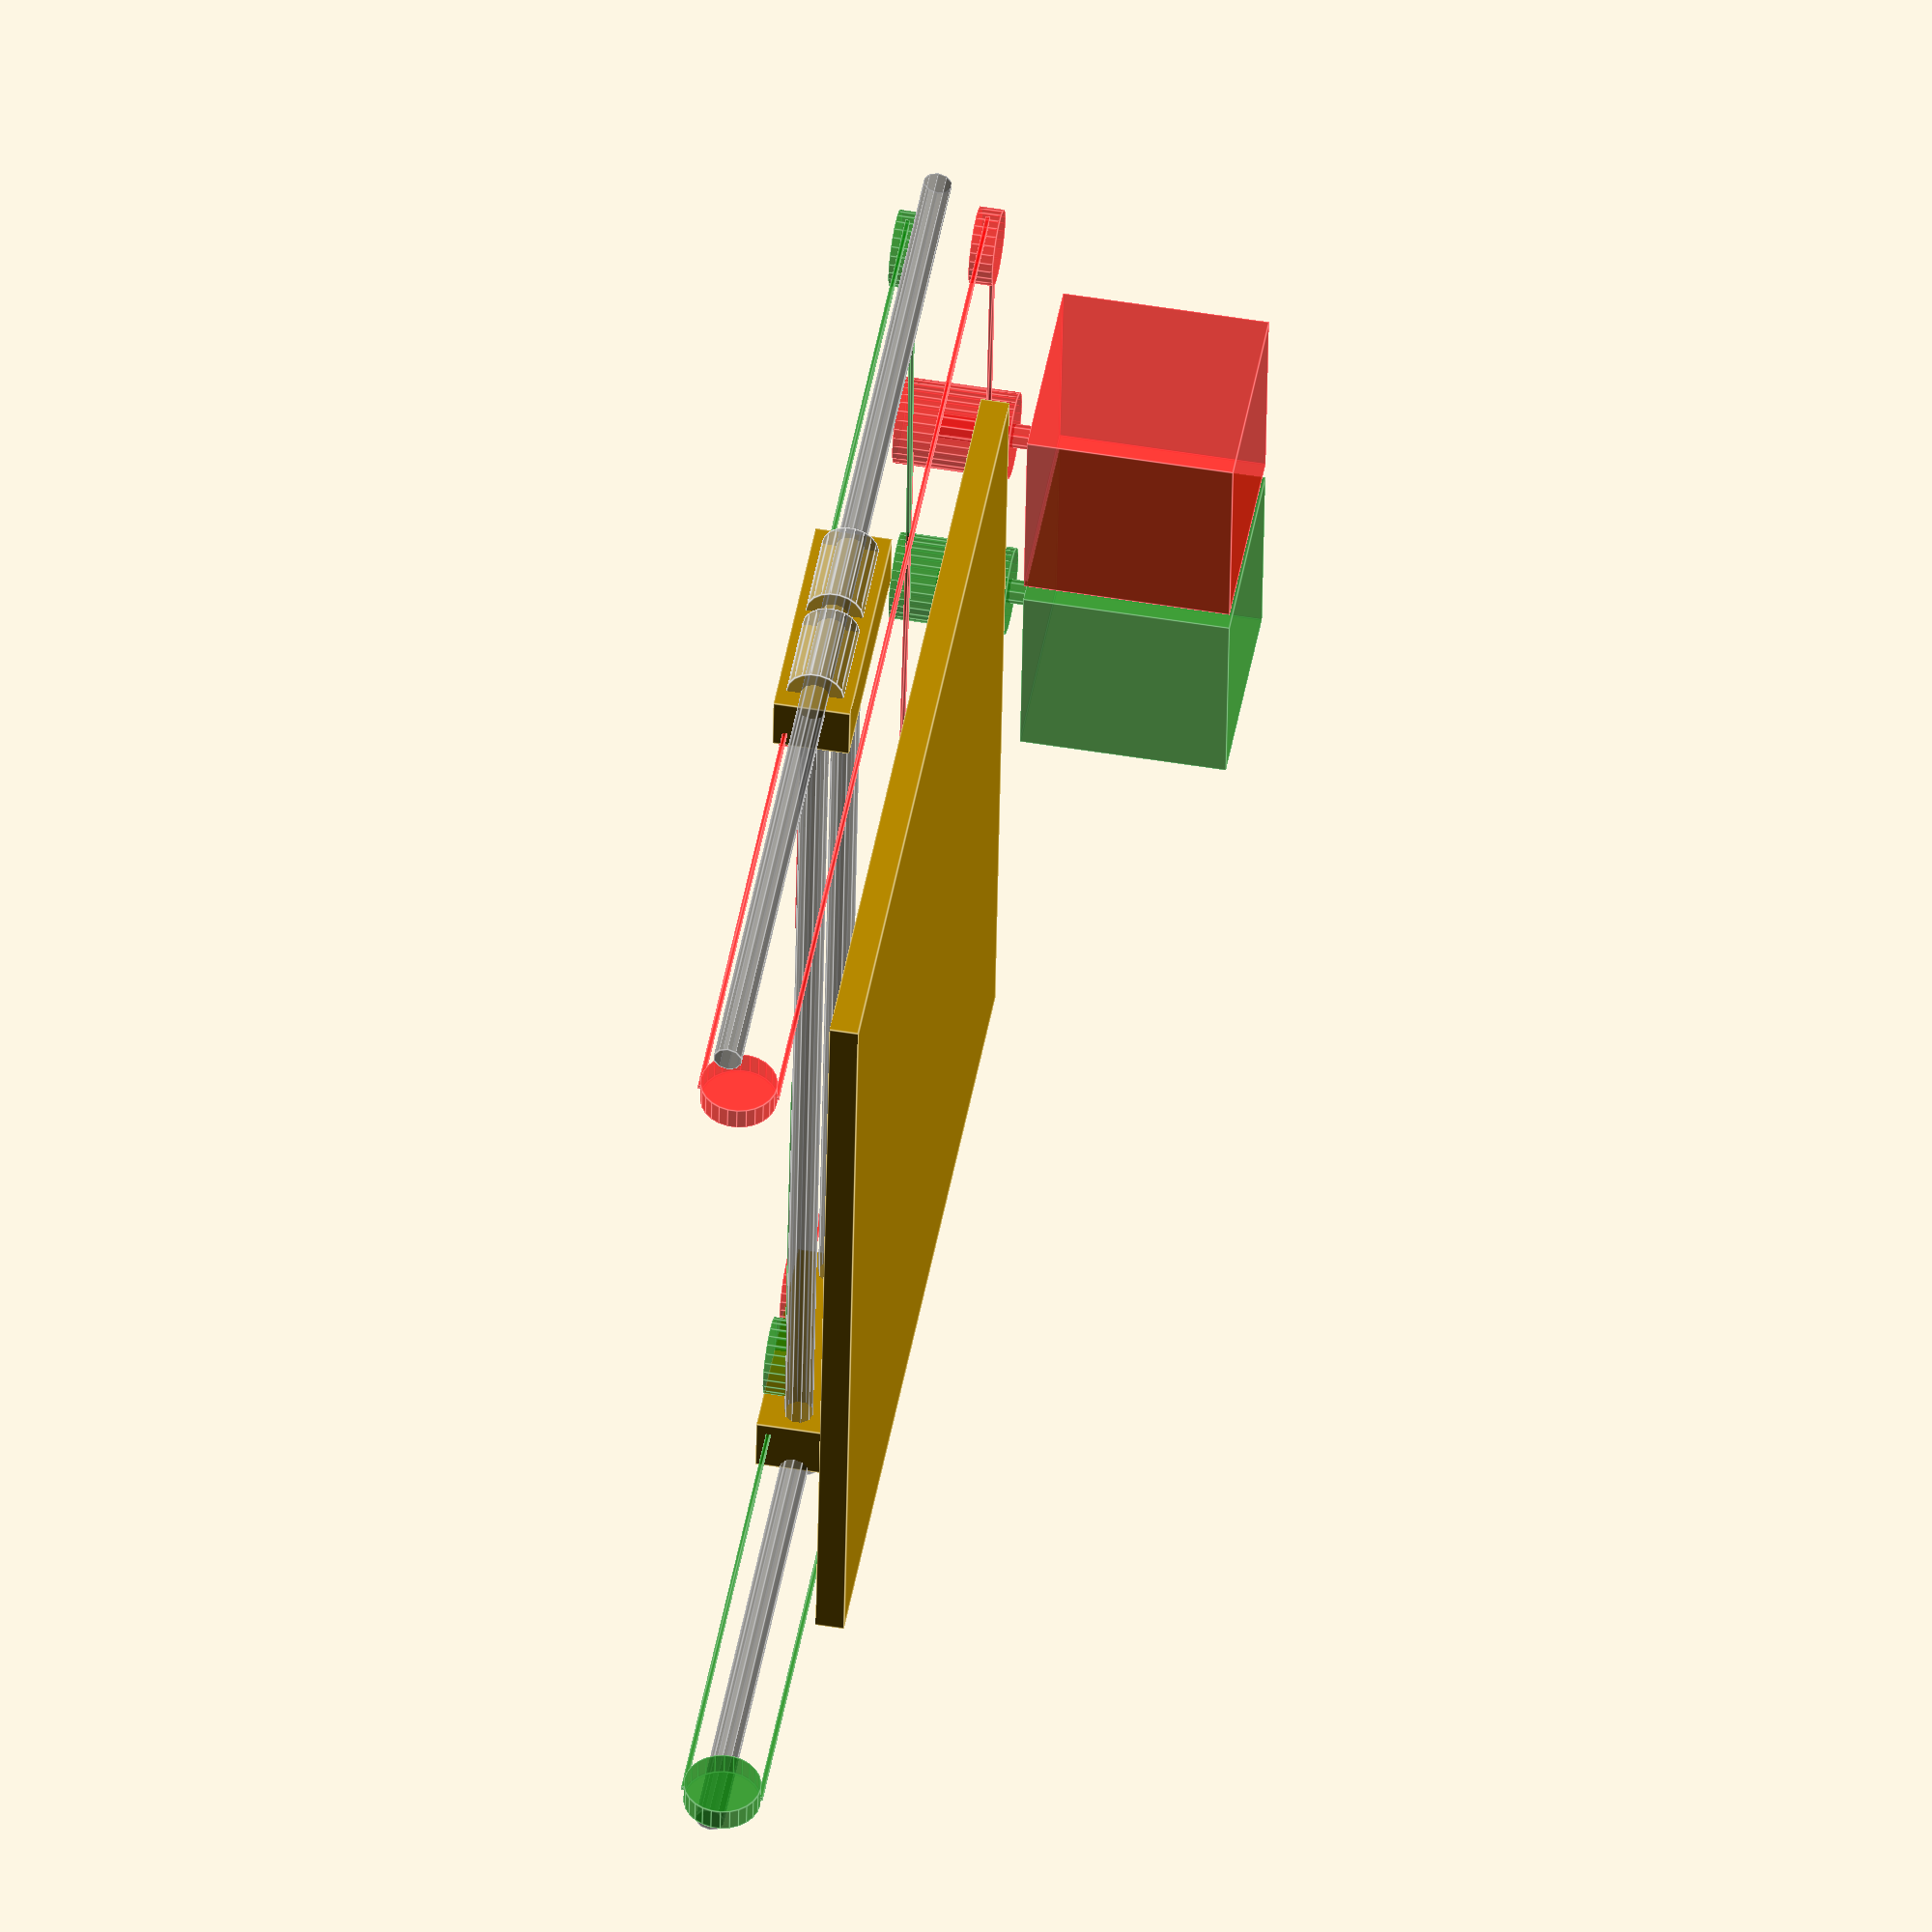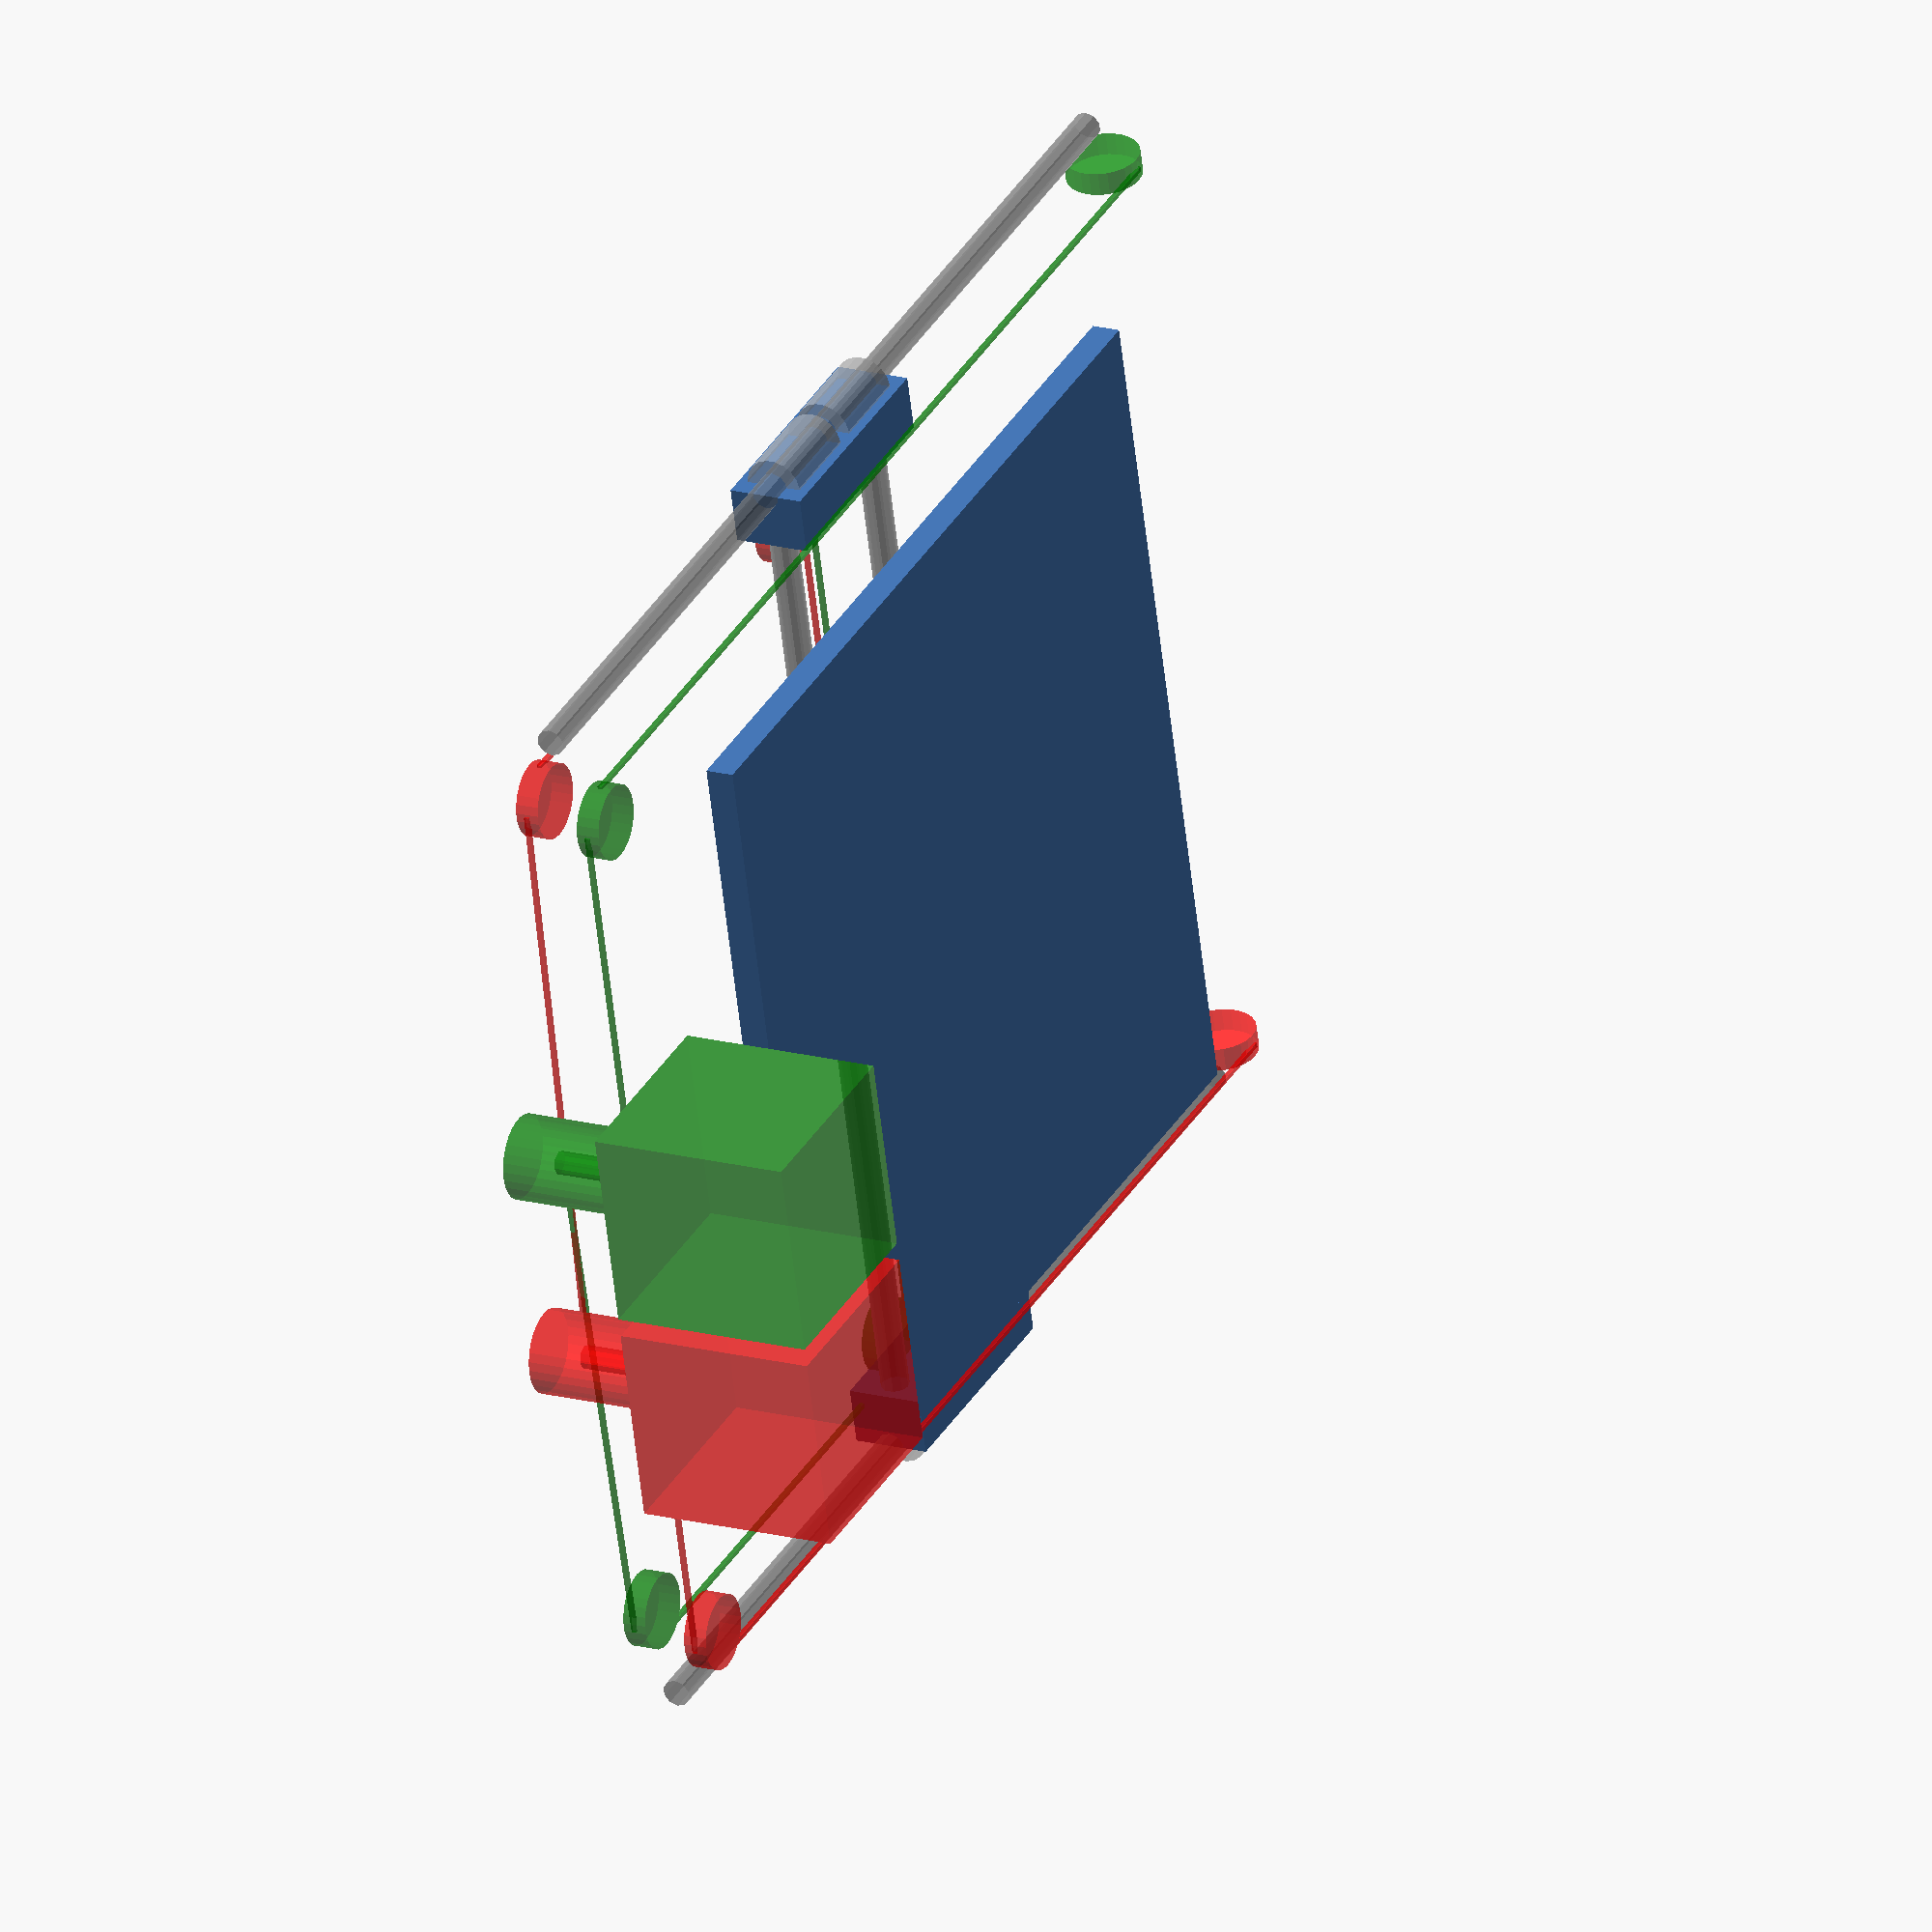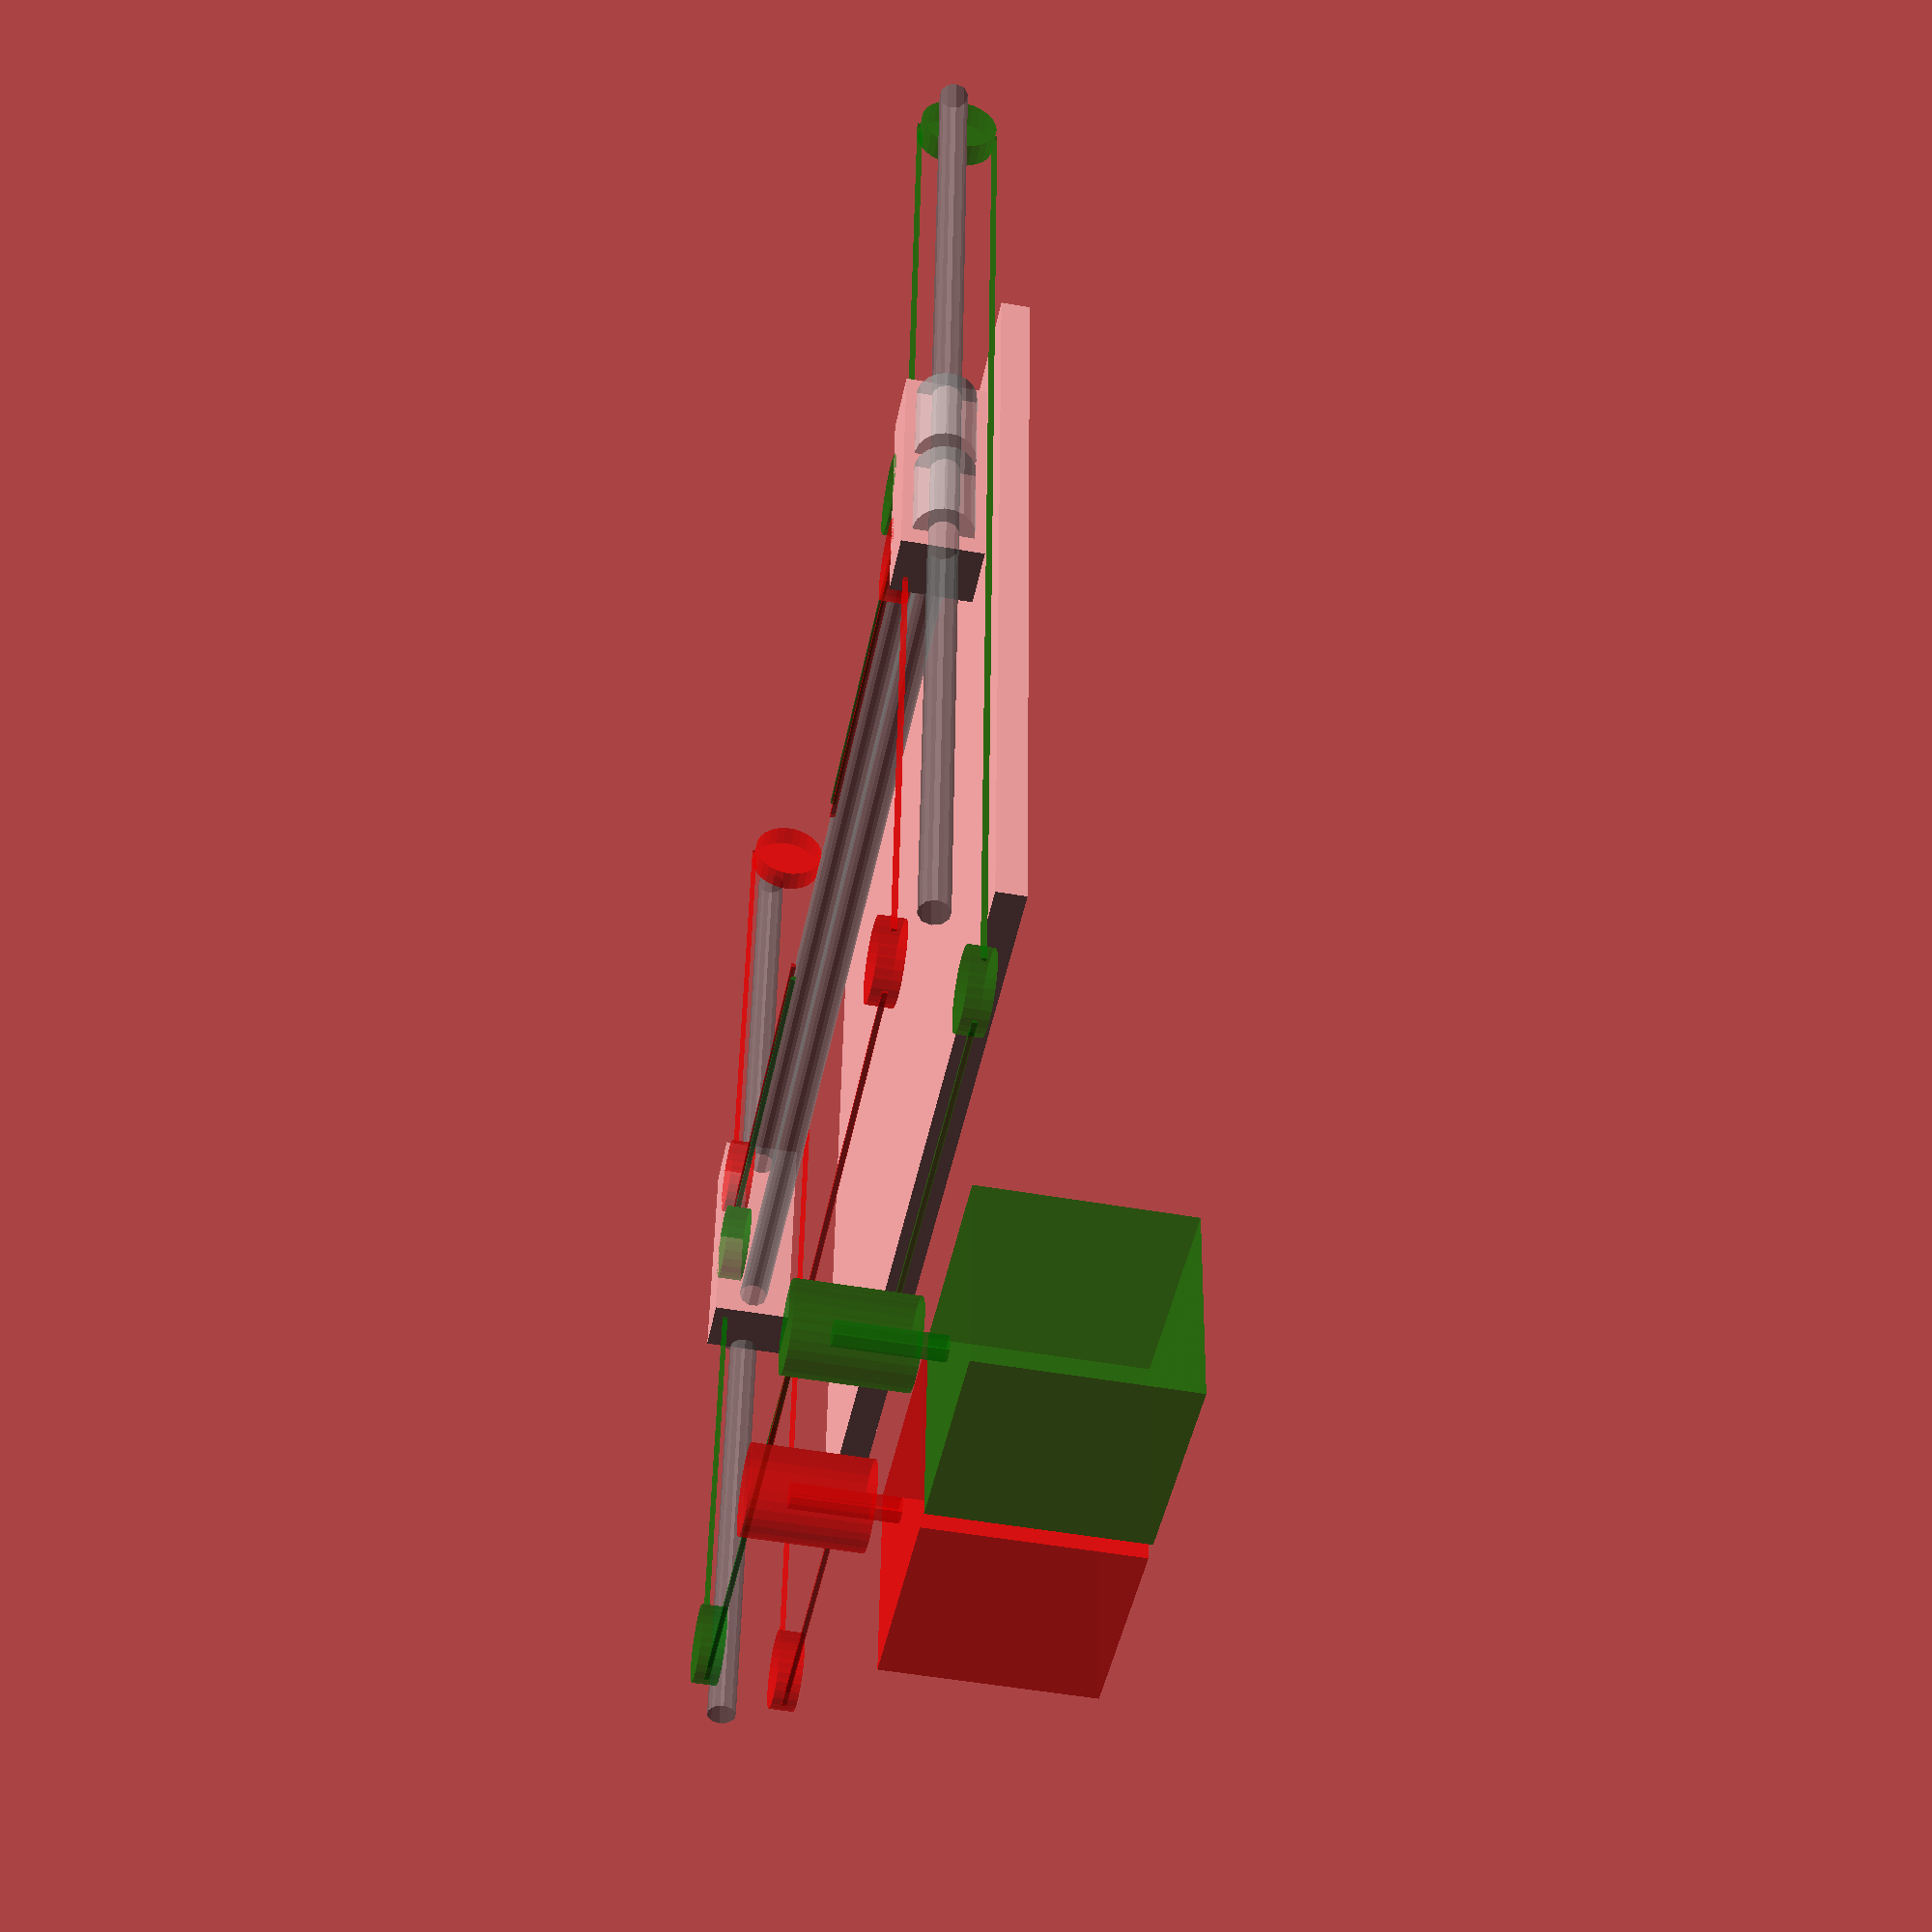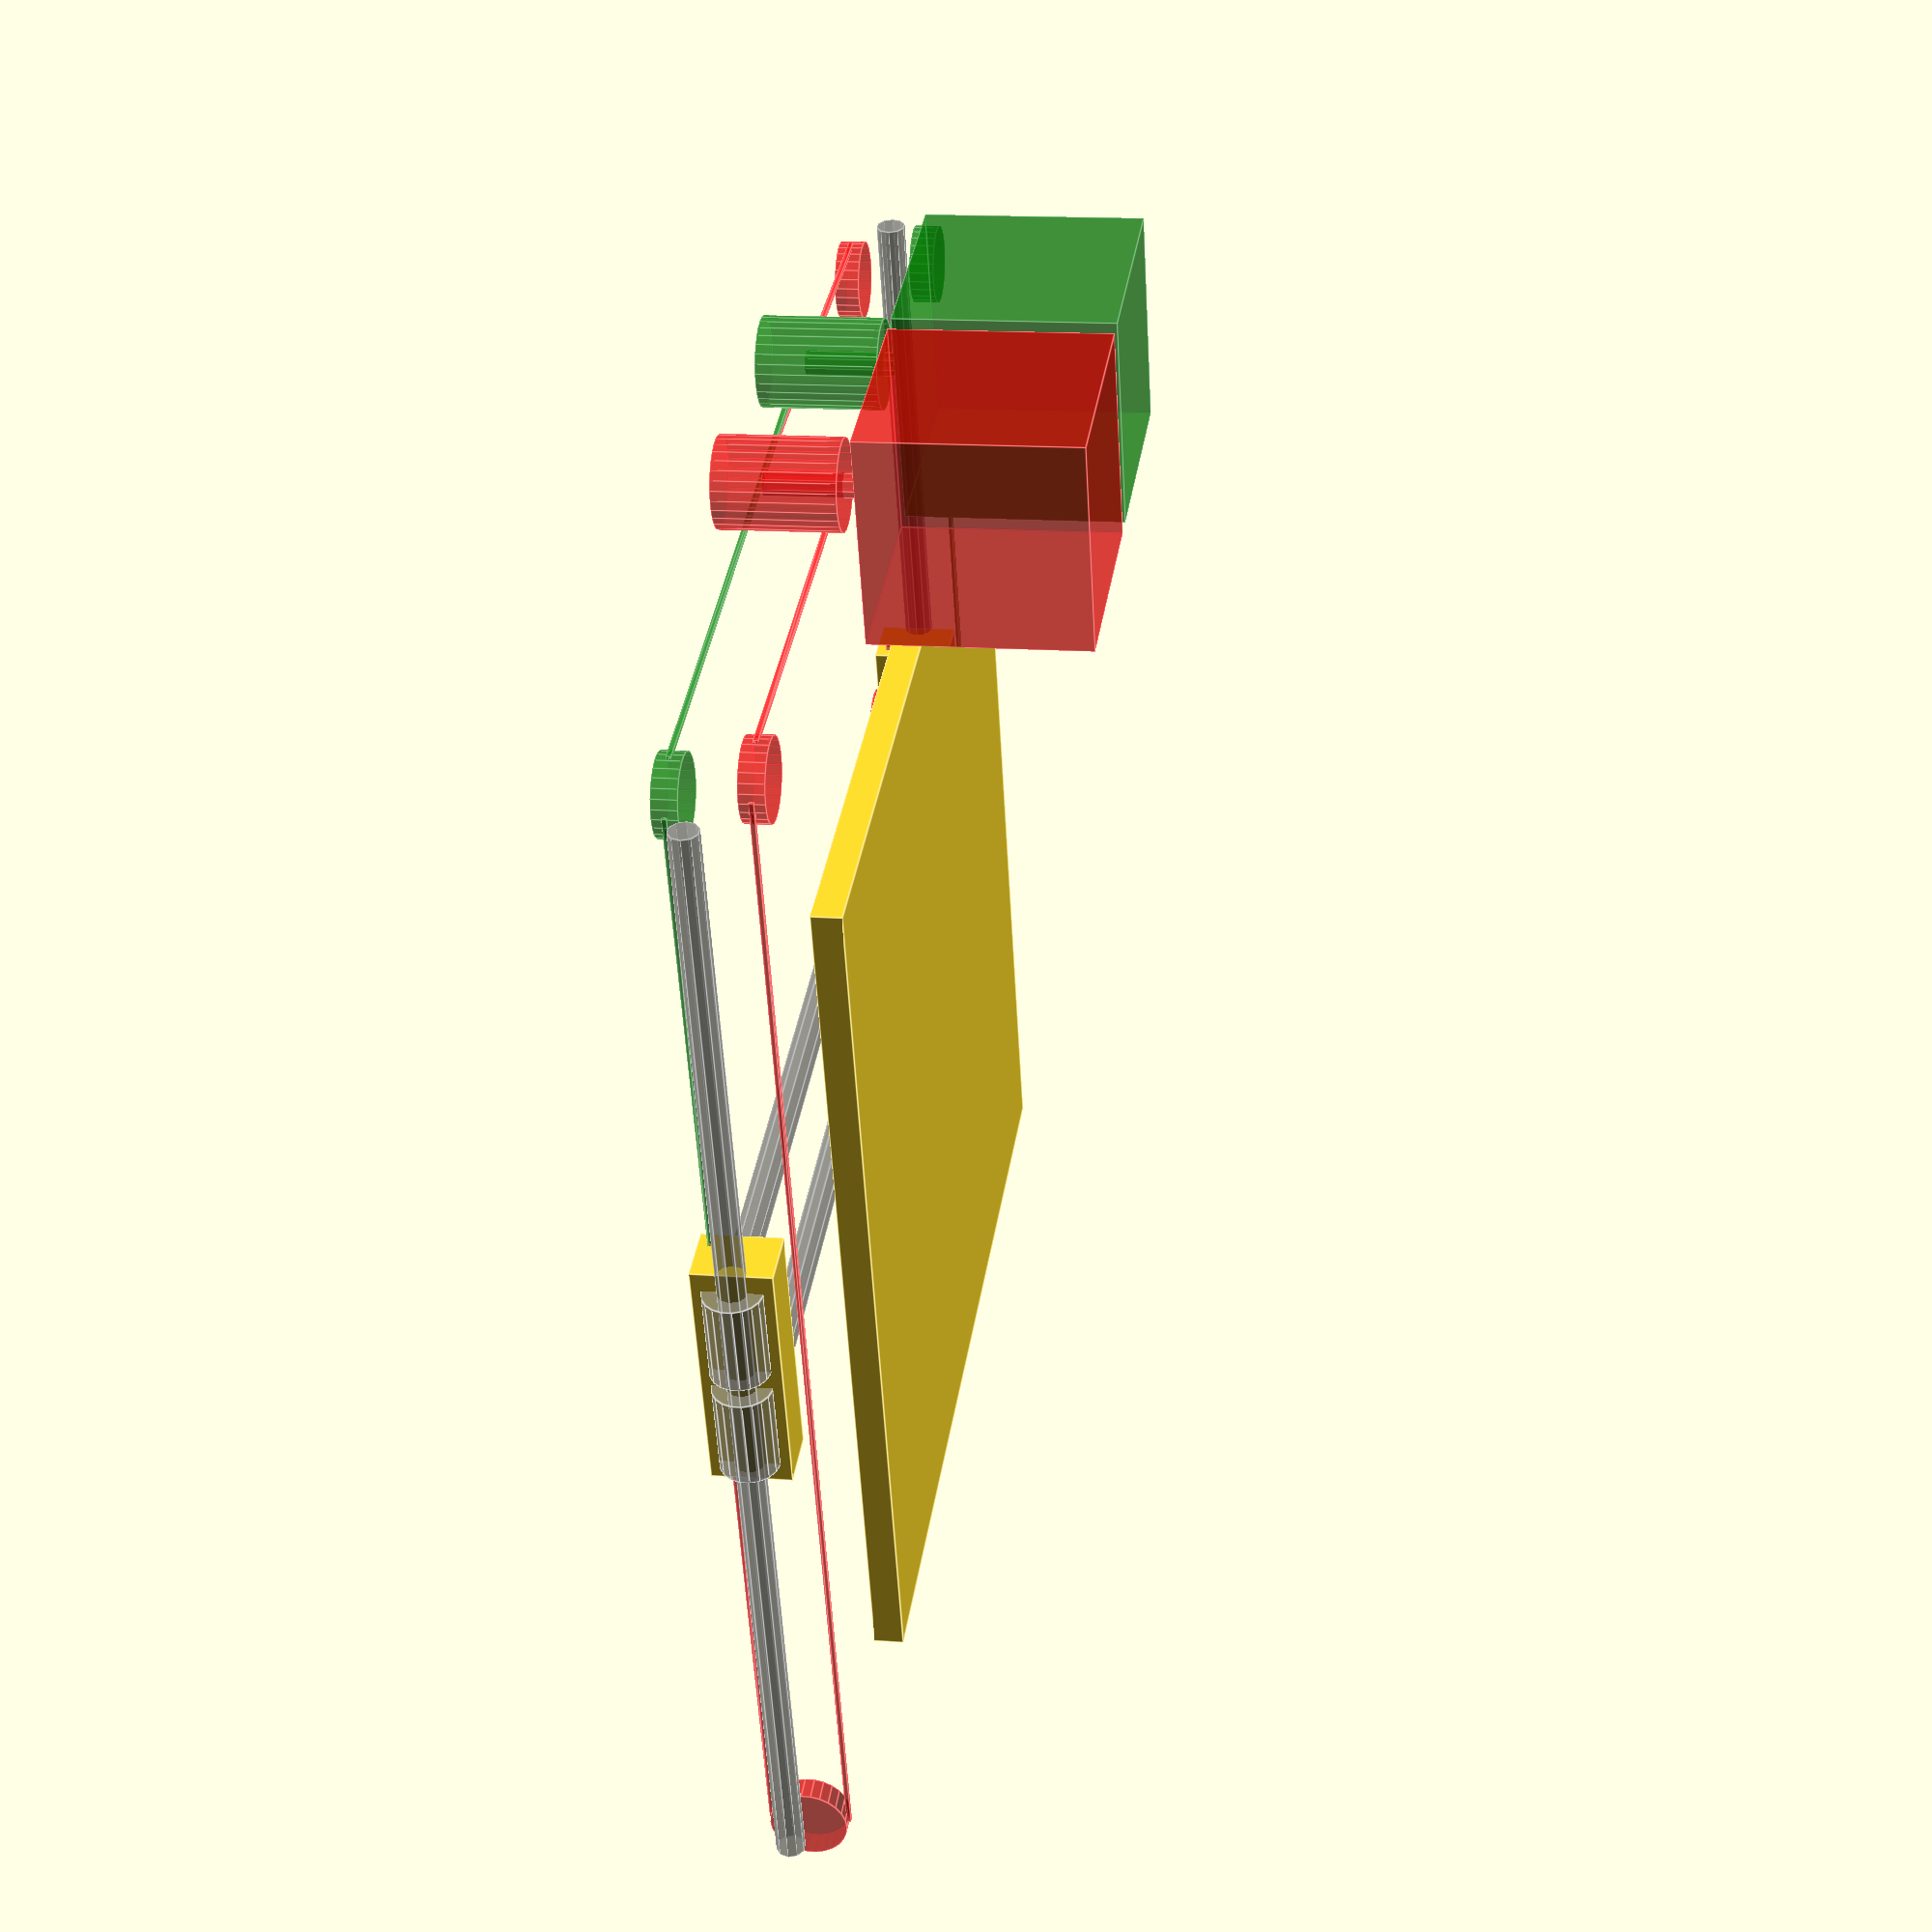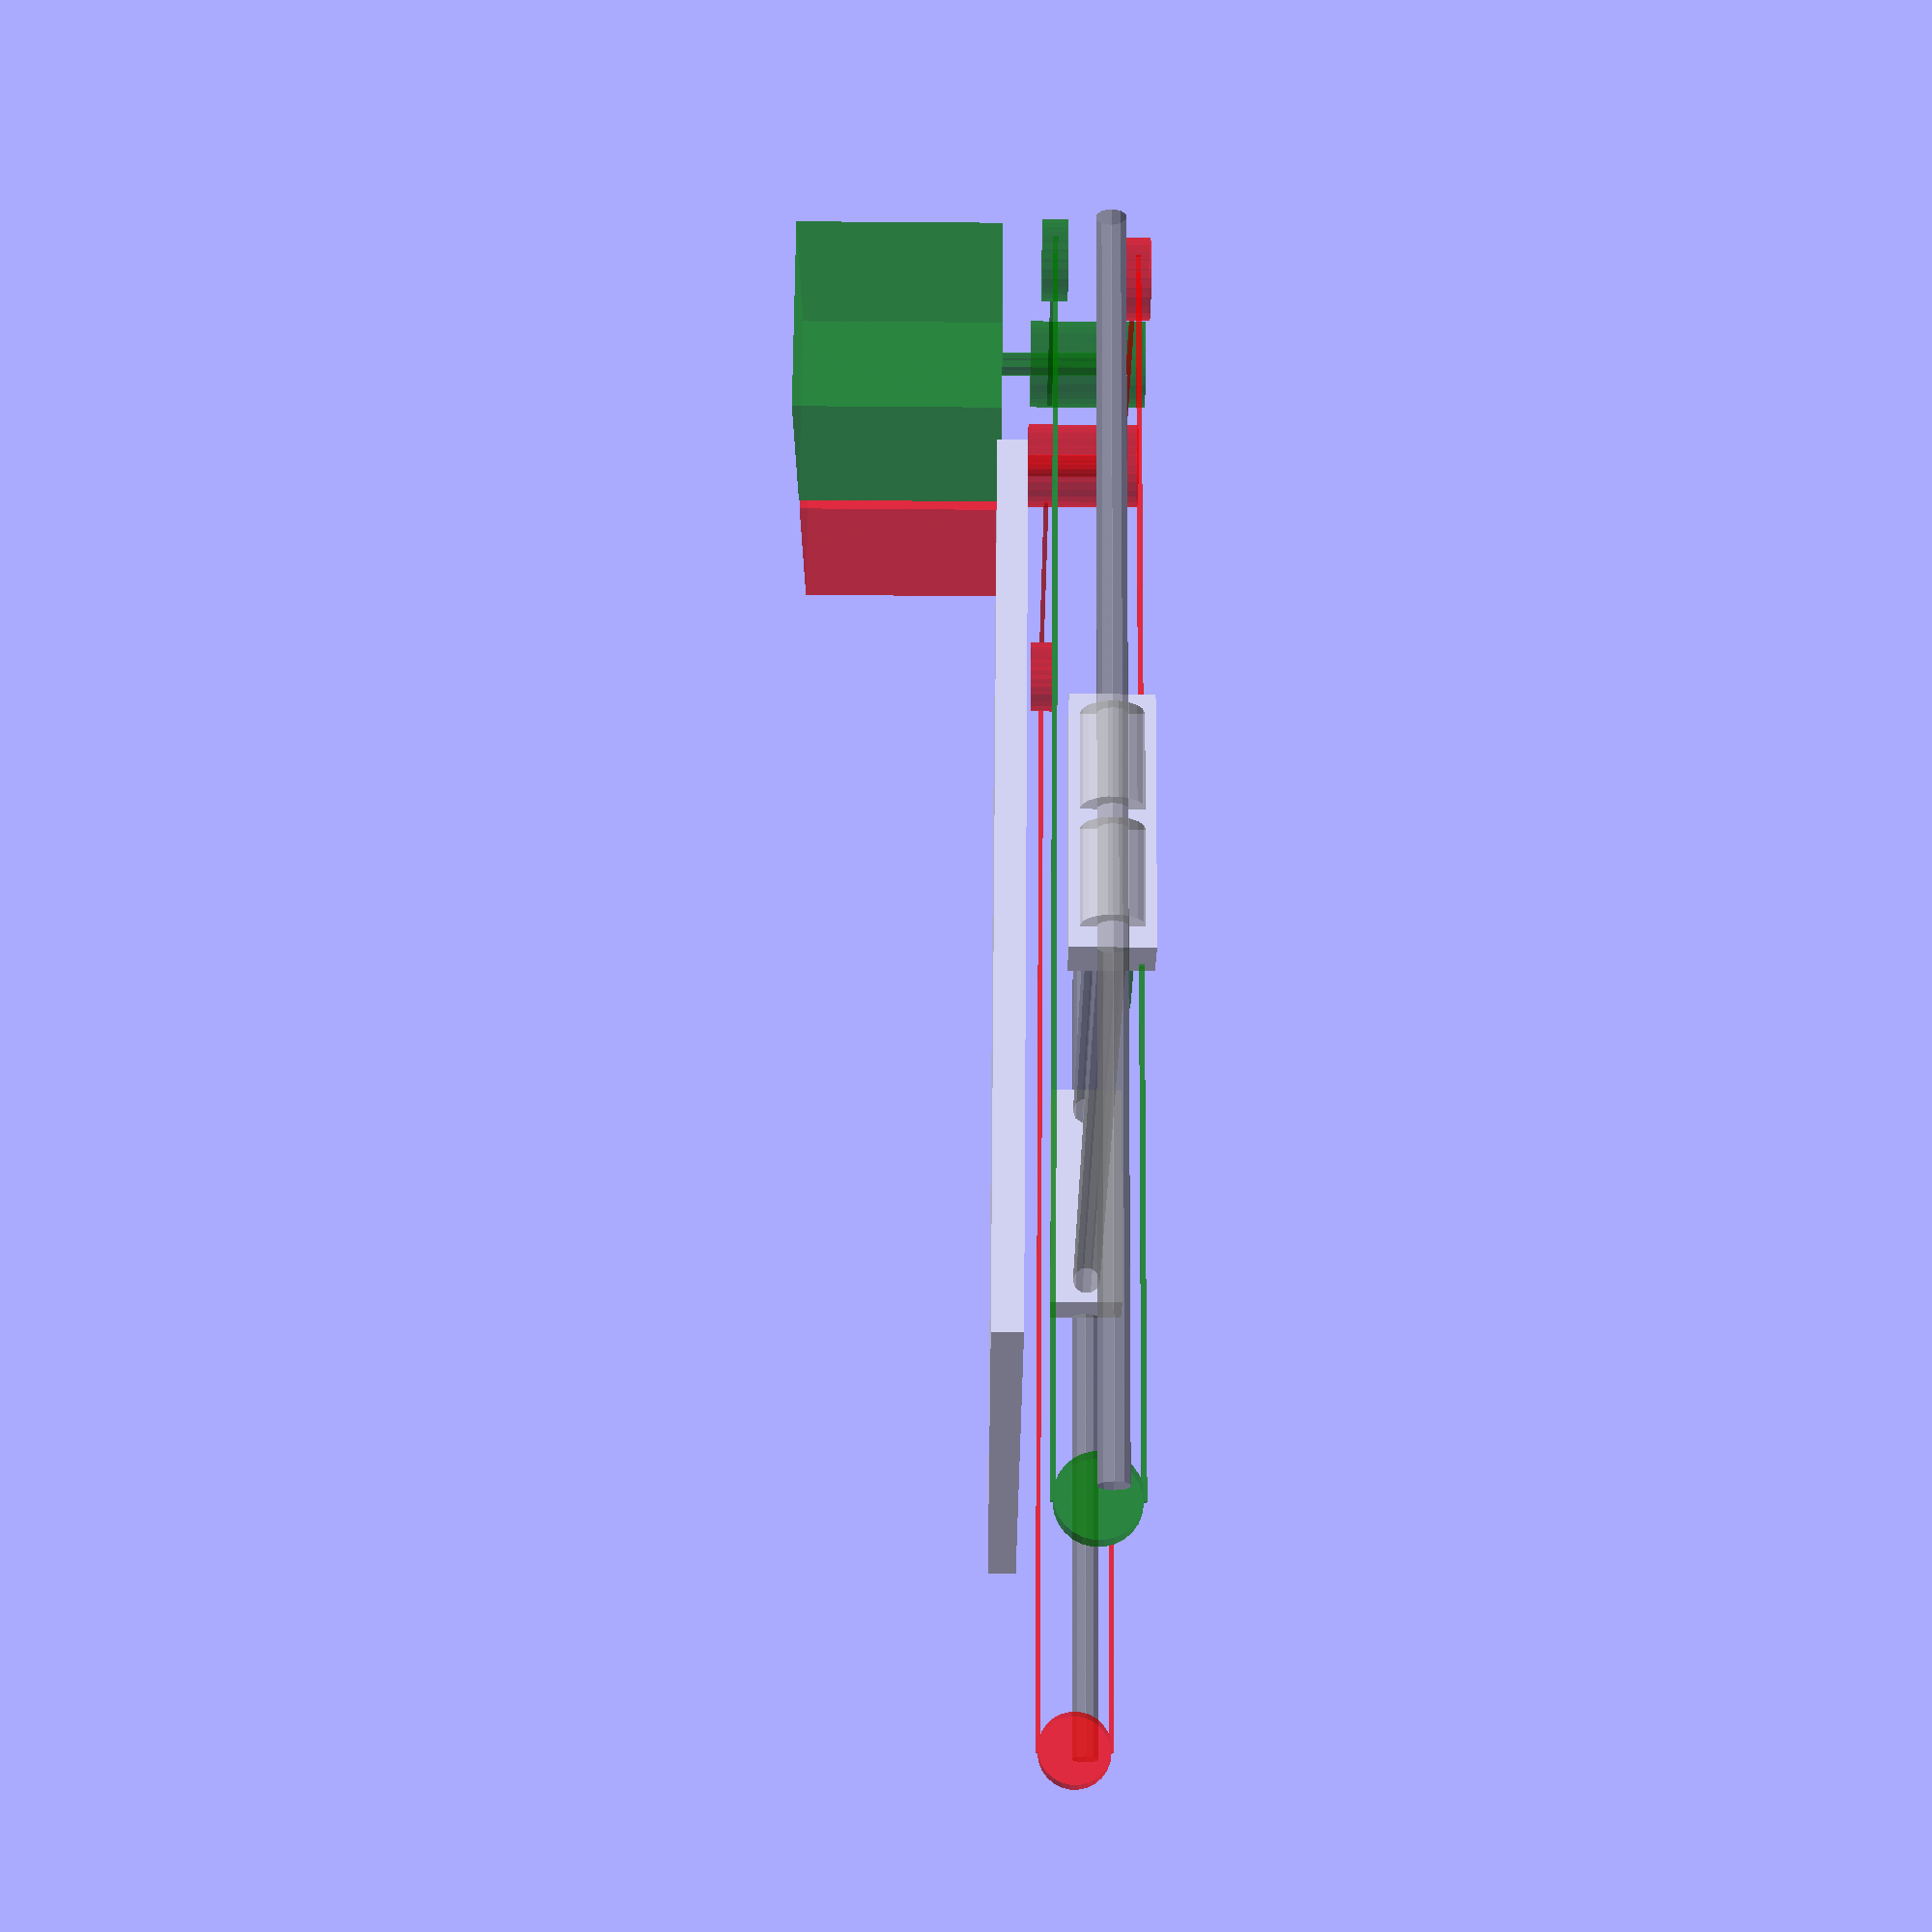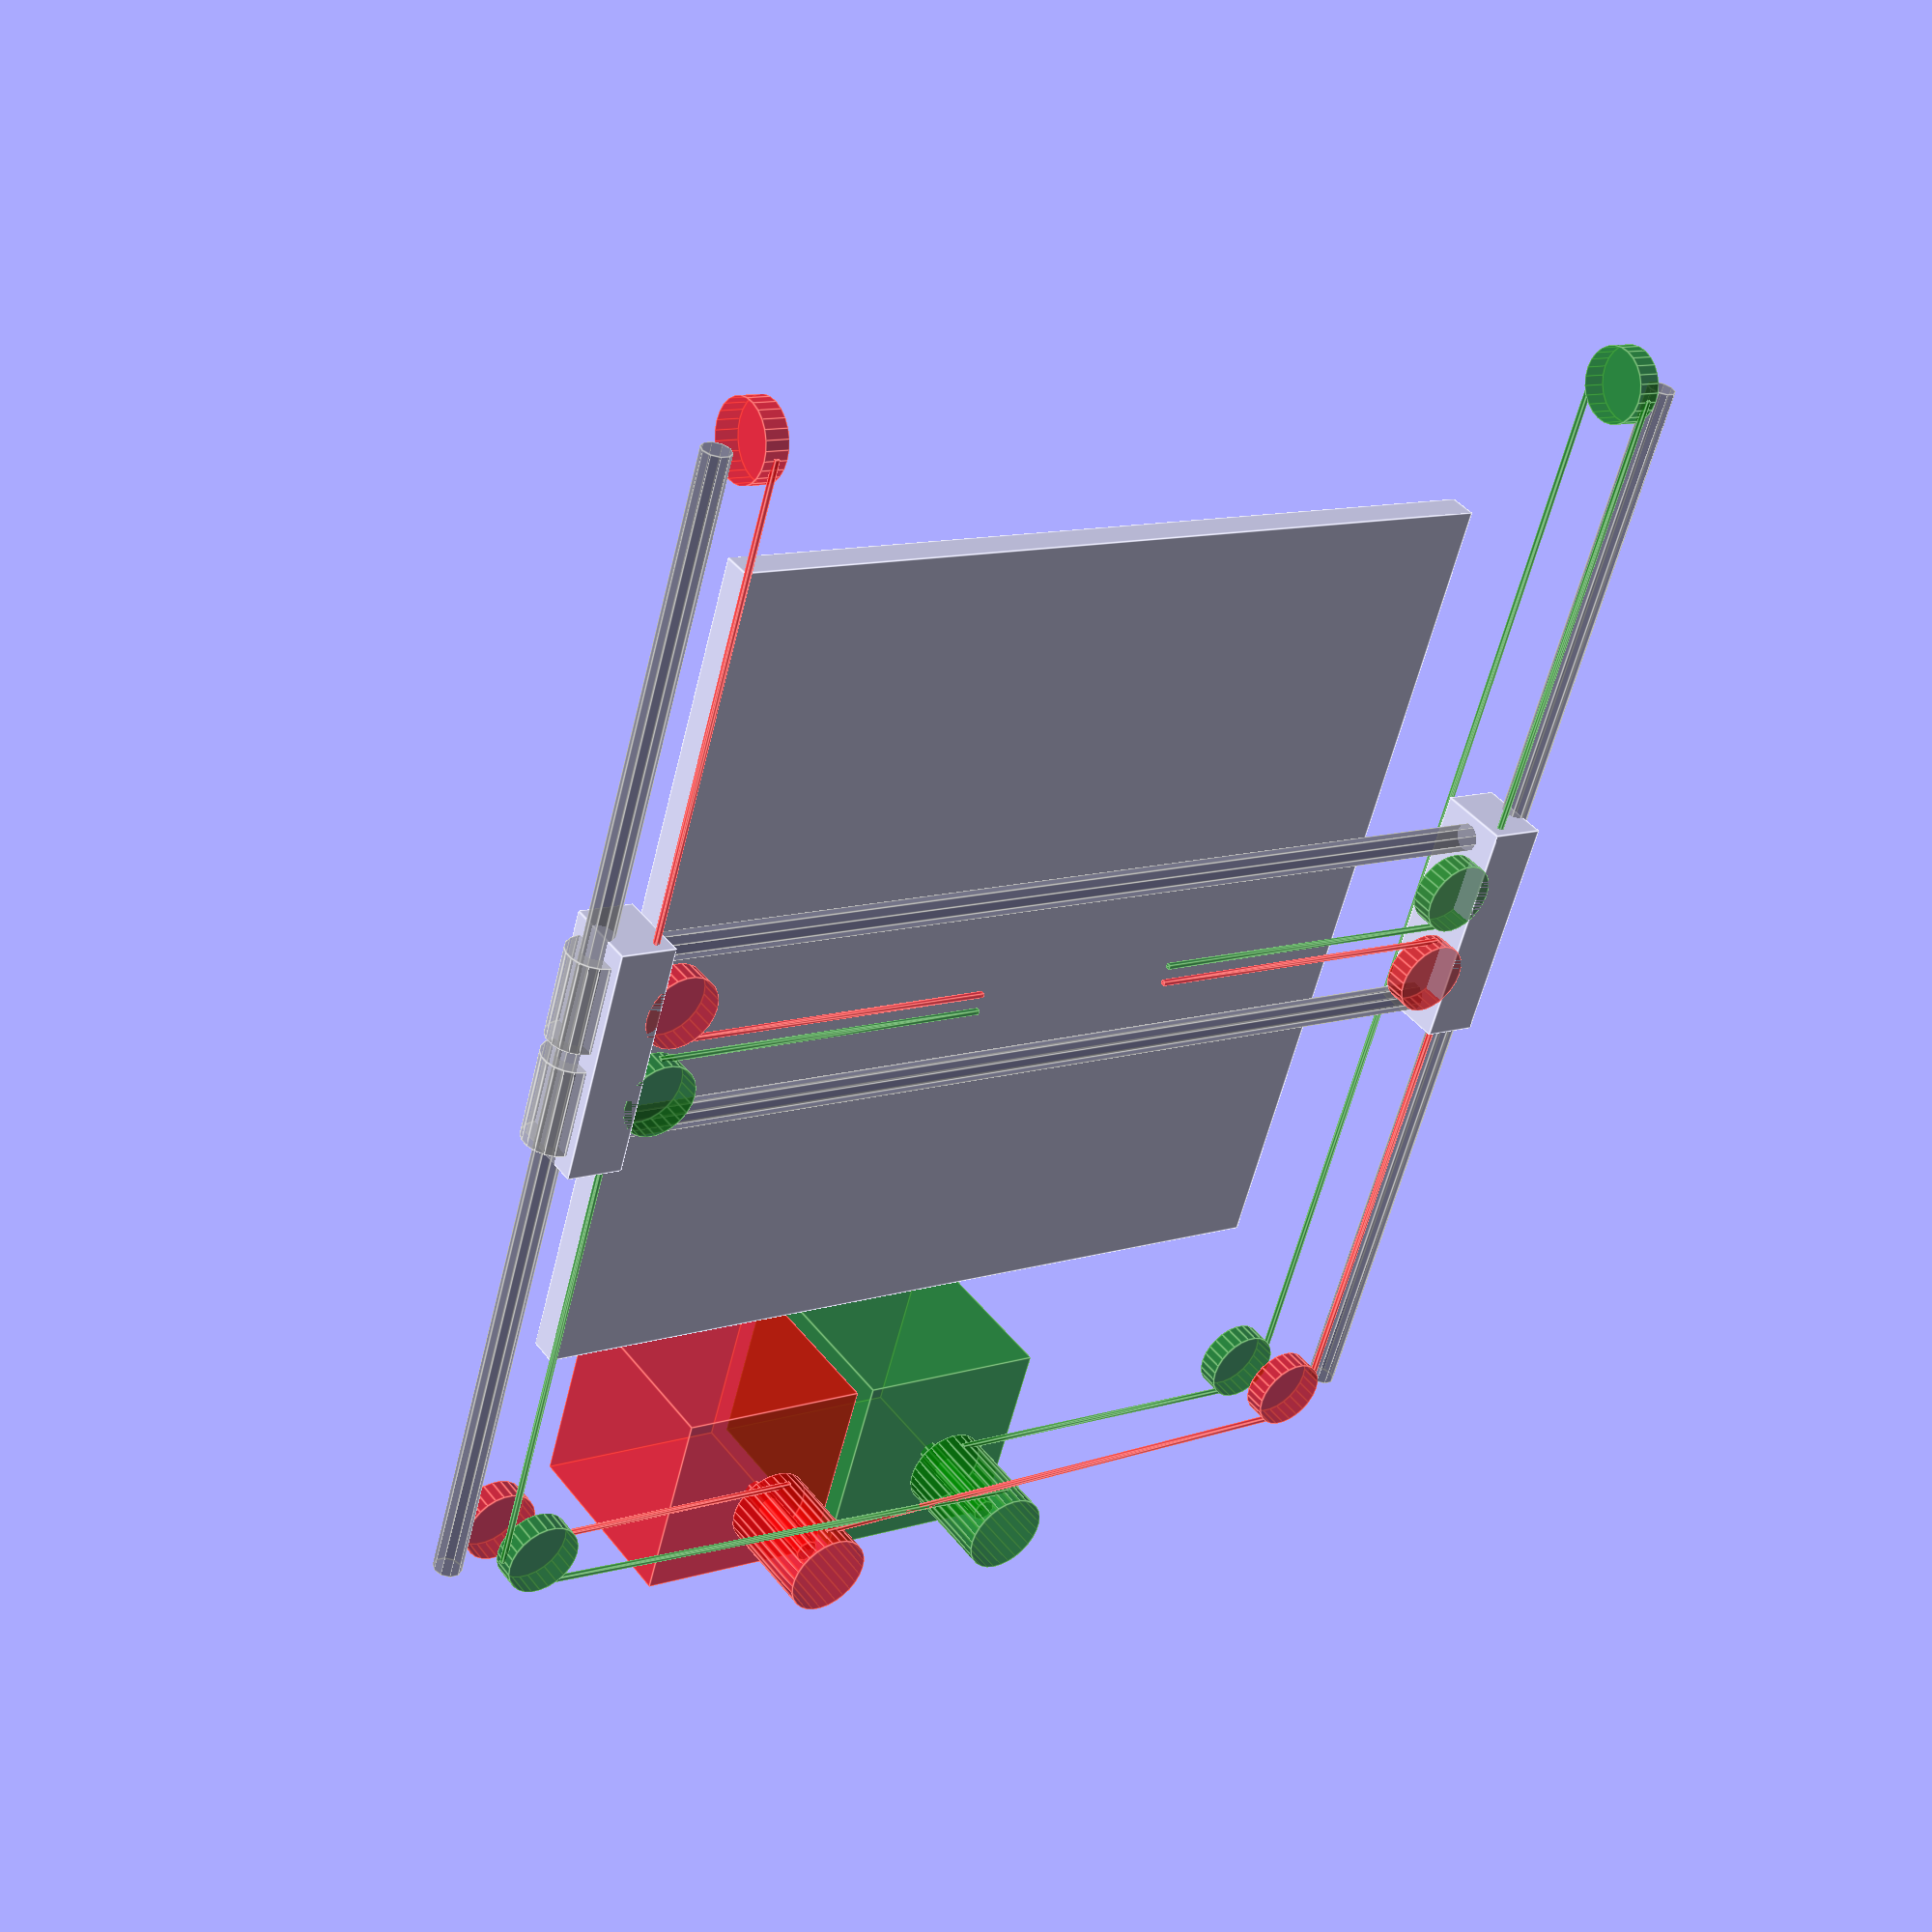
<openscad>
da6 = 1 / cos(180 / 6) / 2;
da8 = 1 / cos(180 / 8) / 2;

left  = -1;
right = 1;
front = -1;
rear  = 1;

build_x = 150;
build_y = 150;
build_z = 150;

// lm8uu, M8 rods
bearing_diam = 15;
bearing_len  = 24;
rod_diam = 8;

// lm6uu, M6 rods
bearing_diam = 12;
bearing_len  = 19;
rod_diam = 6;

belt_bearing_diam = 16;
belt_bearing_thickness = 5;

motor_side = 43;
motor_hole_spacing = 31;
pulley_diam = 18;
pulley_height = belt_bearing_diam + 8;
min_material_thickness = 2;

sheet_thickness = 6;
sheet_min_width = 30;
spacer = 4;

x_clamp_len = 10;
y_clamp_len = 20;
x_rod_spacing = 40;
x_carriage_width = bearing_len * 2 + 10;

clamp_screw_diam = 3;
clamp_screw_nut_diam = 5.5;

rod_z = rod_diam/2 + belt_bearing_diam/2 + belt_bearing_thickness/2 + spacer/2;

// X rods
x_rod_clamp_len = bearing_len*2 + spacer + min_material_thickness*2;
x_rod_len = build_x + x_clamp_len * 2 + x_carriage_width;
x_rod_z = rod_z;

// Y rods
y_rod_len = build_y + x_rod_spacing + sheet_min_width*2;
y_rod_x = x_rod_len/2 + bearing_diam/2;
//y_rod_z = x_rod_z + bearing_diam/2 + rod_diam/2 + min_material_thickness;
y_rod_z = rod_z;

module motor() {
  translate([0,0,-motor_side/2]) cube([motor_side,motor_side,motor_side],center=true);
  cylinder(r=5/2,h=motor_side,center=true);

  translate([0,0,sheet_thickness+pulley_height/2]) cylinder(r=pulley_diam/2,h=pulley_height,center=true);
}

module bearing() {
  rotate([90,0,0]) cylinder(r=bearing_diam/2,h=bearing_len,center=true);
}

module idler_bearing() {
  cylinder(r=belt_bearing_diam/2,h=belt_bearing_thickness,center=true);
}

y_carriage_len = x_rod_spacing + rod_diam + min_material_thickness*2;
y_carriage_width = bearing_diam;
y_carriage_height = bearing_diam + min_material_thickness*2;

module y_carriage() {
  for(side=[front,rear]) {
    % translate([0,(bearing_len/2 + spacer/2)*side,0]) bearing();
  }

  translate([bearing_diam/2,0,0]) cube([y_carriage_width,y_carriage_len,y_carriage_height],center=true);
}

for(side=[left,right]) {
  translate([y_rod_x*side,0,y_rod_z]) mirror([side+1,0,0]) y_carriage();
}

// rods
color("grey", .5) {
  // X
  for(side=[-1,1]) {
    translate([0,(side*x_rod_spacing/2),x_rod_z]) rotate([0,90,0])
      cylinder(r=rod_diam/2,h=x_rod_len,center=true);
  }

  // Y
  for(side=[-1,1]) {
    translate([side*y_rod_x,0,y_rod_z]) rotate([90,0,0])
      cylinder(r=rod_diam/2,h=y_rod_len,center=true);
  }
}

x_y_idler_x = y_rod_x - rod_diam/2 - belt_bearing_diam/2 - bearing_diam/2;
x_y_idler_y = belt_bearing_diam/2 + spacer/2;
x_y_idler_z = x_rod_z + rod_diam/2 + belt_bearing_thickness/2;

front_idler_x = x_y_idler_x + belt_bearing_diam/2;
front_idler_y = -y_rod_len/2;
front_idler_z = x_y_idler_z - belt_bearing_diam/2;

lower_rear_idler_x = front_idler_x - belt_bearing_diam/2;
lower_rear_idler_y = y_rod_len/2;
lower_rear_idler_z = front_idler_z - belt_bearing_diam/2;

upper_rear_idler_x = lower_rear_idler_x;
upper_rear_idler_y = y_rod_len/2 - spacer;
upper_rear_idler_z = x_y_idler_z;

xy_motor_x = motor_side/2 + spacer/2;
xy_motor_y = lower_rear_idler_y + belt_bearing_diam/2 + pulley_diam/2;
xy_motor_z = lower_rear_idler_z-sheet_thickness-spacer;

module idlers() {

  // carriage anchor front
  translate([x_y_idler_x*left,x_y_idler_y*front,x_y_idler_z]) idler_bearing();

  // front idler
  translate([front_idler_x*left,front_idler_y,front_idler_z]) rotate([0,90,0]) idler_bearing();

  // lower rear idler
  translate([lower_rear_idler_x*left,lower_rear_idler_y,lower_rear_idler_z]) idler_bearing();

  // upper rear idler
  translate([upper_rear_idler_x*right,upper_rear_idler_y,upper_rear_idler_z]) idler_bearing();

  // carriage anchor rear
  translate([x_y_idler_x*right,x_y_idler_y*rear,x_y_idler_z]) idler_bearing();

  // motor
  translate([xy_motor_x*left,xy_motor_y,xy_motor_z]) motor();
}

module line() {
  x_most = (x_y_idler_x + belt_bearing_diam/2);
  front = -1;
  rear = 1;
  left = -1;
  right = 1;

  carriage_x = x_carriage_width/2;
  carriage_y = x_y_idler_y-belt_bearing_diam/2;

  // x carriage front to y carriage front
  hull() {
    translate([carriage_x*left,carriage_y*front,upper_rear_idler_z]) cube([1,1,1],center=true);
    translate([x_y_idler_x*left,carriage_y*front,upper_rear_idler_z]) cube([1,1,1],center=true);
  }

  // y carriage front to front idler
  hull() {
    translate([x_most*left,x_y_idler_y*front,upper_rear_idler_z]) cube([1,1,1],center=true);
    translate([x_most*left,front_idler_y,upper_rear_idler_z]) cube([1,1,1],center=true);
  }

  // front idler to lower rear
  hull() {
    translate([x_most*left,lower_rear_idler_y,lower_rear_idler_z]) cube([1,1,1],center=true);
    translate([x_most*left,front_idler_y,lower_rear_idler_z]) cube([1,1,1],center=true);
  }

  // lower rear to pulley
  hull() {
    translate([lower_rear_idler_x*left,lower_rear_idler_y+belt_bearing_diam/2,lower_rear_idler_z]) cube([1,1,1],center=true);
    translate([xy_motor_x*left,xy_motor_y-pulley_diam/2,lower_rear_idler_z]) cube([1,1,1],center=true);
  }

  // pulley to upper rear
  hull() {
    translate([xy_motor_x*left,xy_motor_y-pulley_diam/2,upper_rear_idler_z]) cube([1,1,1],center=true);
    translate([upper_rear_idler_x*right,upper_rear_idler_y+belt_bearing_diam/2,upper_rear_idler_z]) cube([1,1,1],center=true);
  }

  // upper rear to y carriage rear
  hull() {
    translate([x_most*right,upper_rear_idler_y,upper_rear_idler_z]) cube([1,1,1],center=true);
    translate([x_most*right,x_y_idler_y*rear,upper_rear_idler_z]) cube([1,1,1],center=true);
  }

  // y carriage rear to x carriage rear
  hull() {
    translate([x_y_idler_x*right,carriage_y*rear,upper_rear_idler_z]) cube([1,1,1],center=true);
    translate([carriage_x*right,carriage_y*rear,upper_rear_idler_z]) cube([1,1,1],center=true);
  }
}

// shift one line's bearings up or down to avoid rubbing?
color("green",0.5) idlers();
color("green",0.5) line();
color("red",0.5) mirror([1,0,0]) idlers();
color("red",0.5) mirror([1,0,0]) line();

// top plate
translate([0,0,-sheet_thickness/2]) cube([build_x+sheet_min_width,build_y+sheet_min_width,sheet_thickness],center=true);

</openscad>
<views>
elev=307.6 azim=264.7 roll=100.0 proj=o view=edges
elev=161.5 azim=284.3 roll=62.9 proj=o view=wireframe
elev=49.5 azim=183.4 roll=78.8 proj=p view=wireframe
elev=344.9 azim=20.6 roll=98.9 proj=p view=edges
elev=118.9 azim=262.1 roll=269.5 proj=p view=solid
elev=320.3 azim=196.7 roll=326.5 proj=p view=edges
</views>
